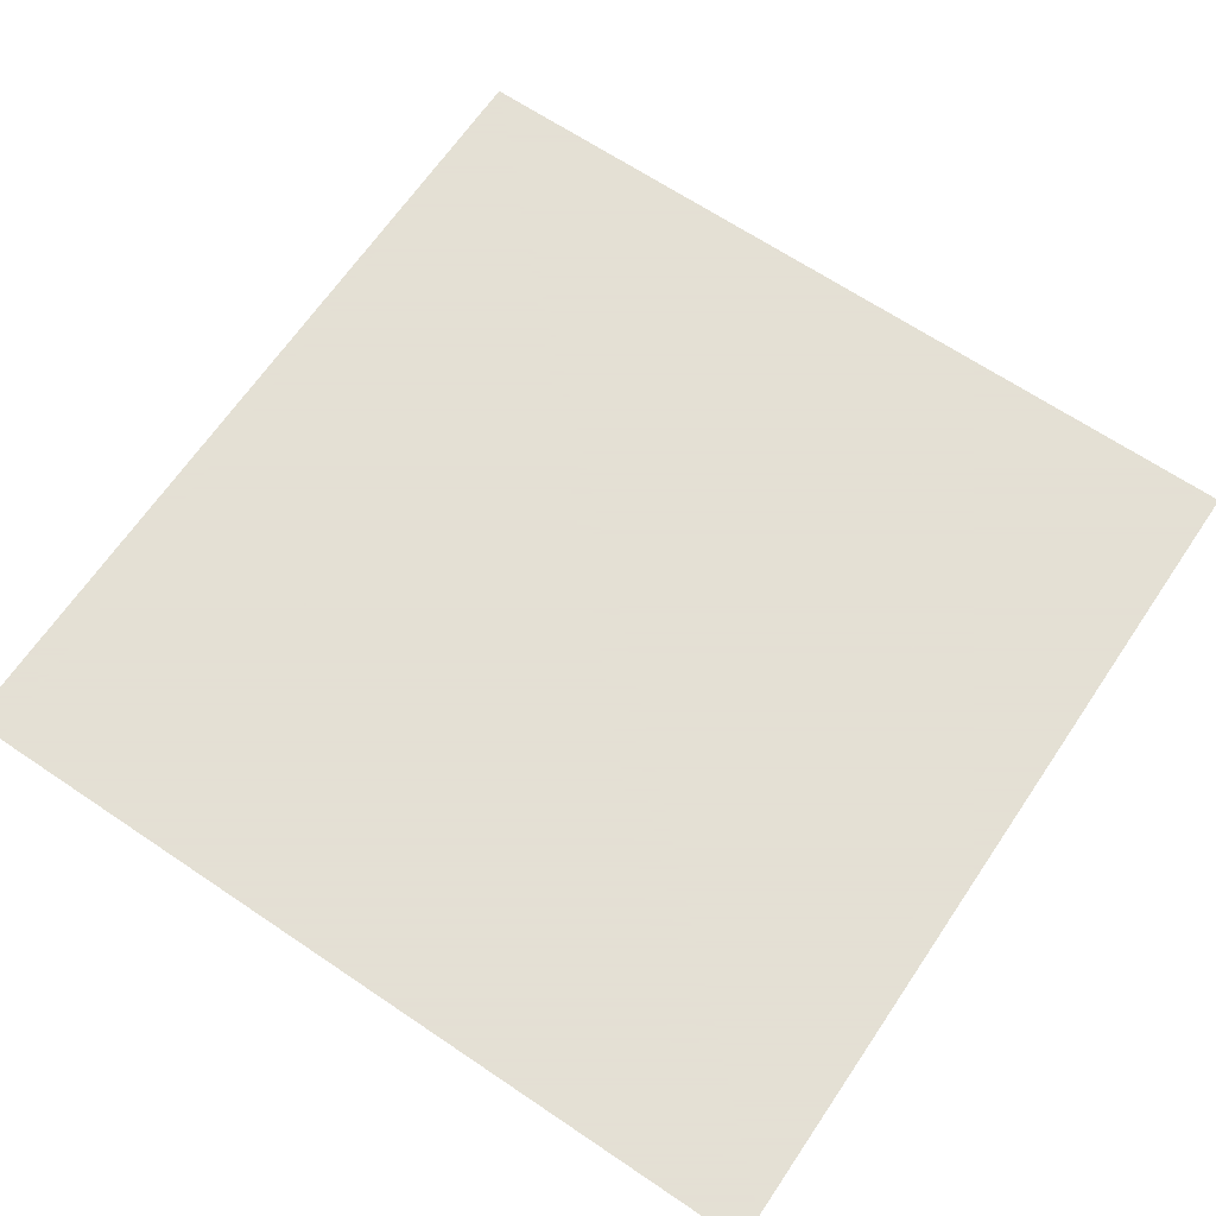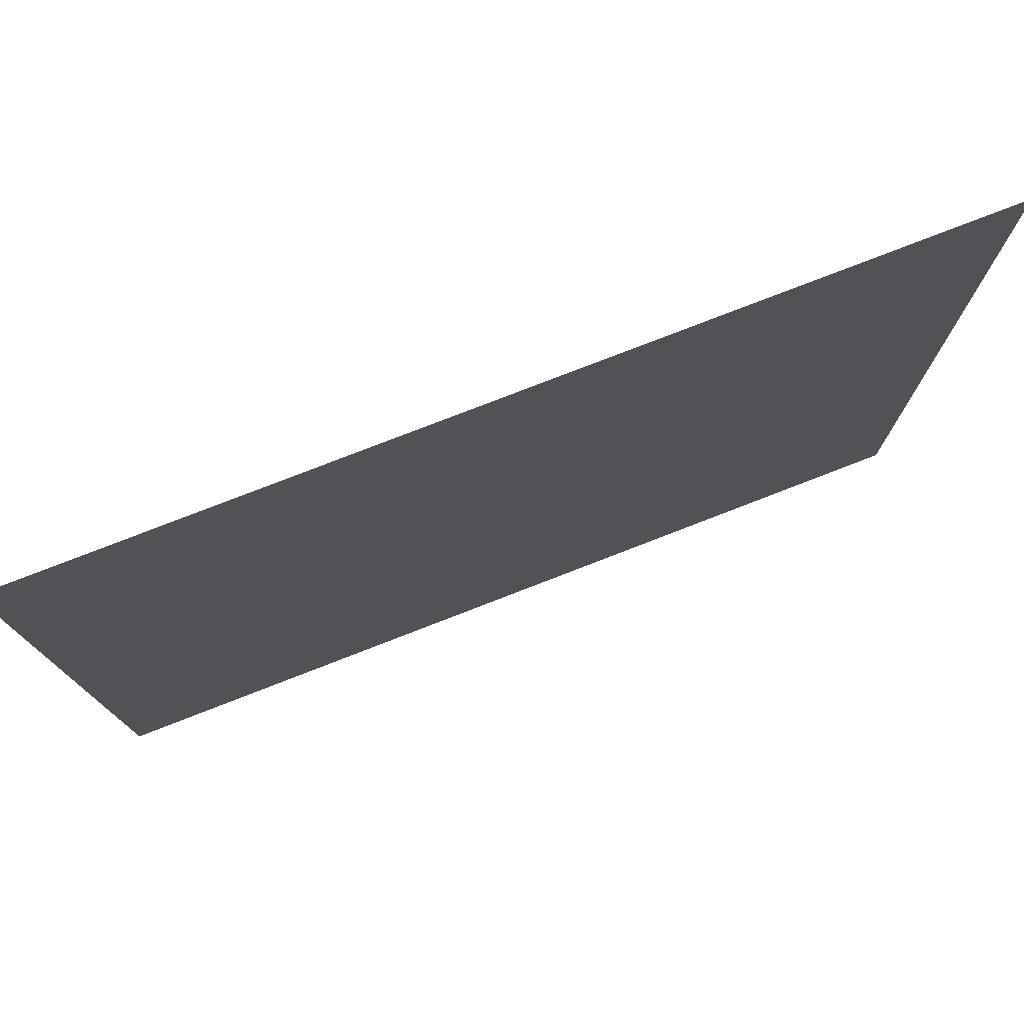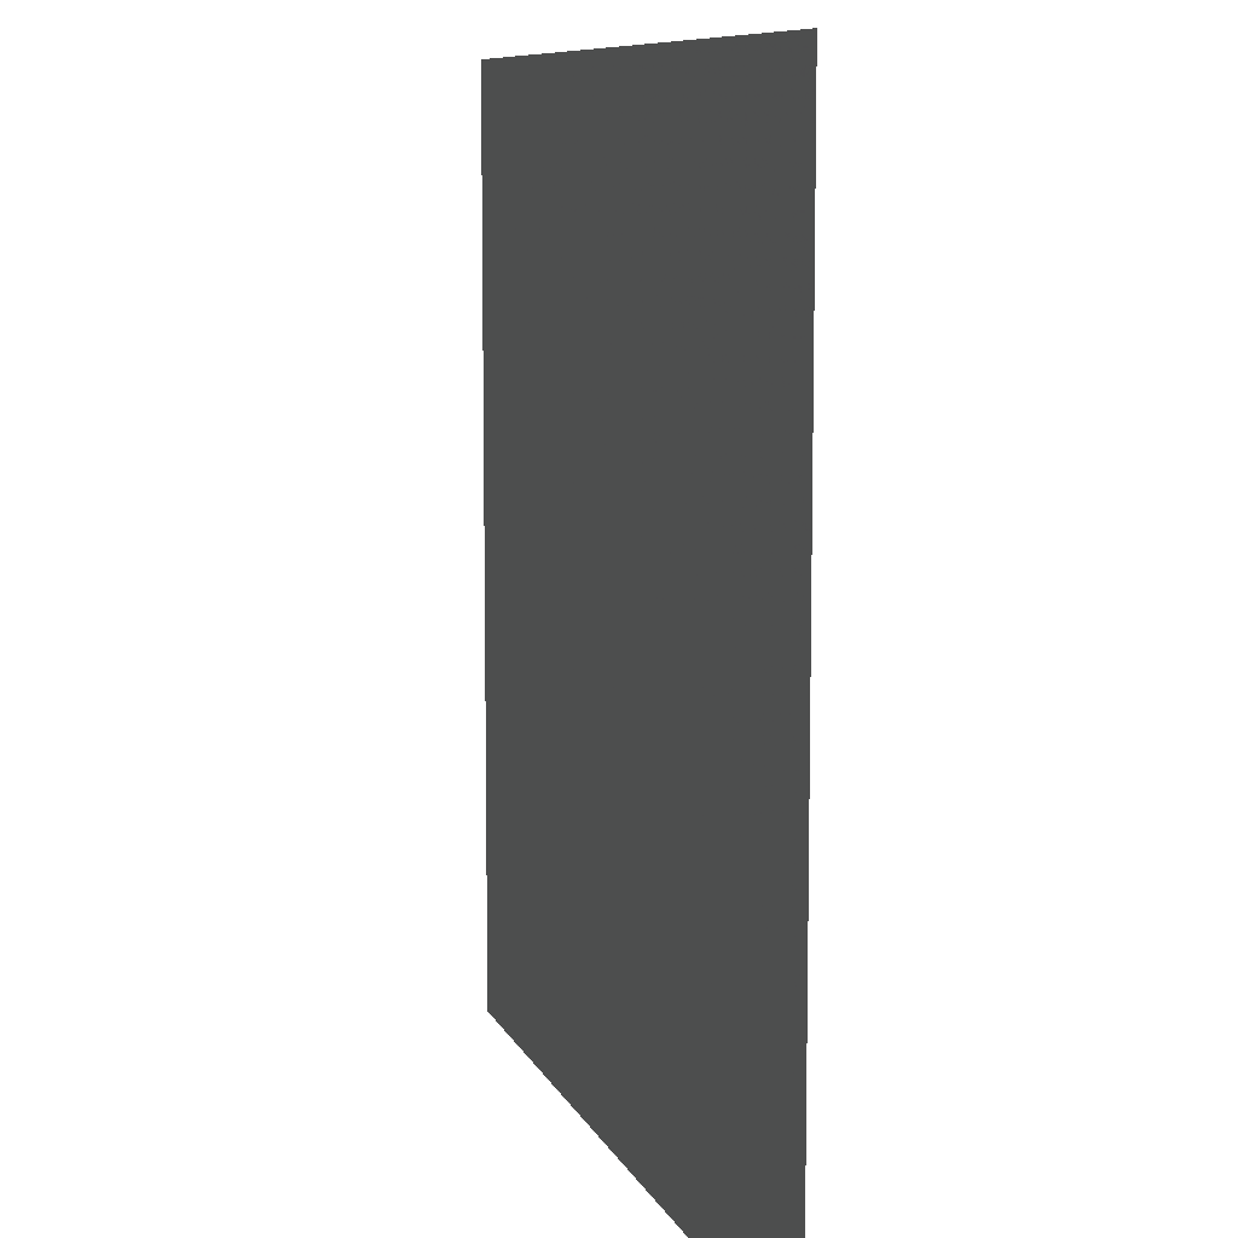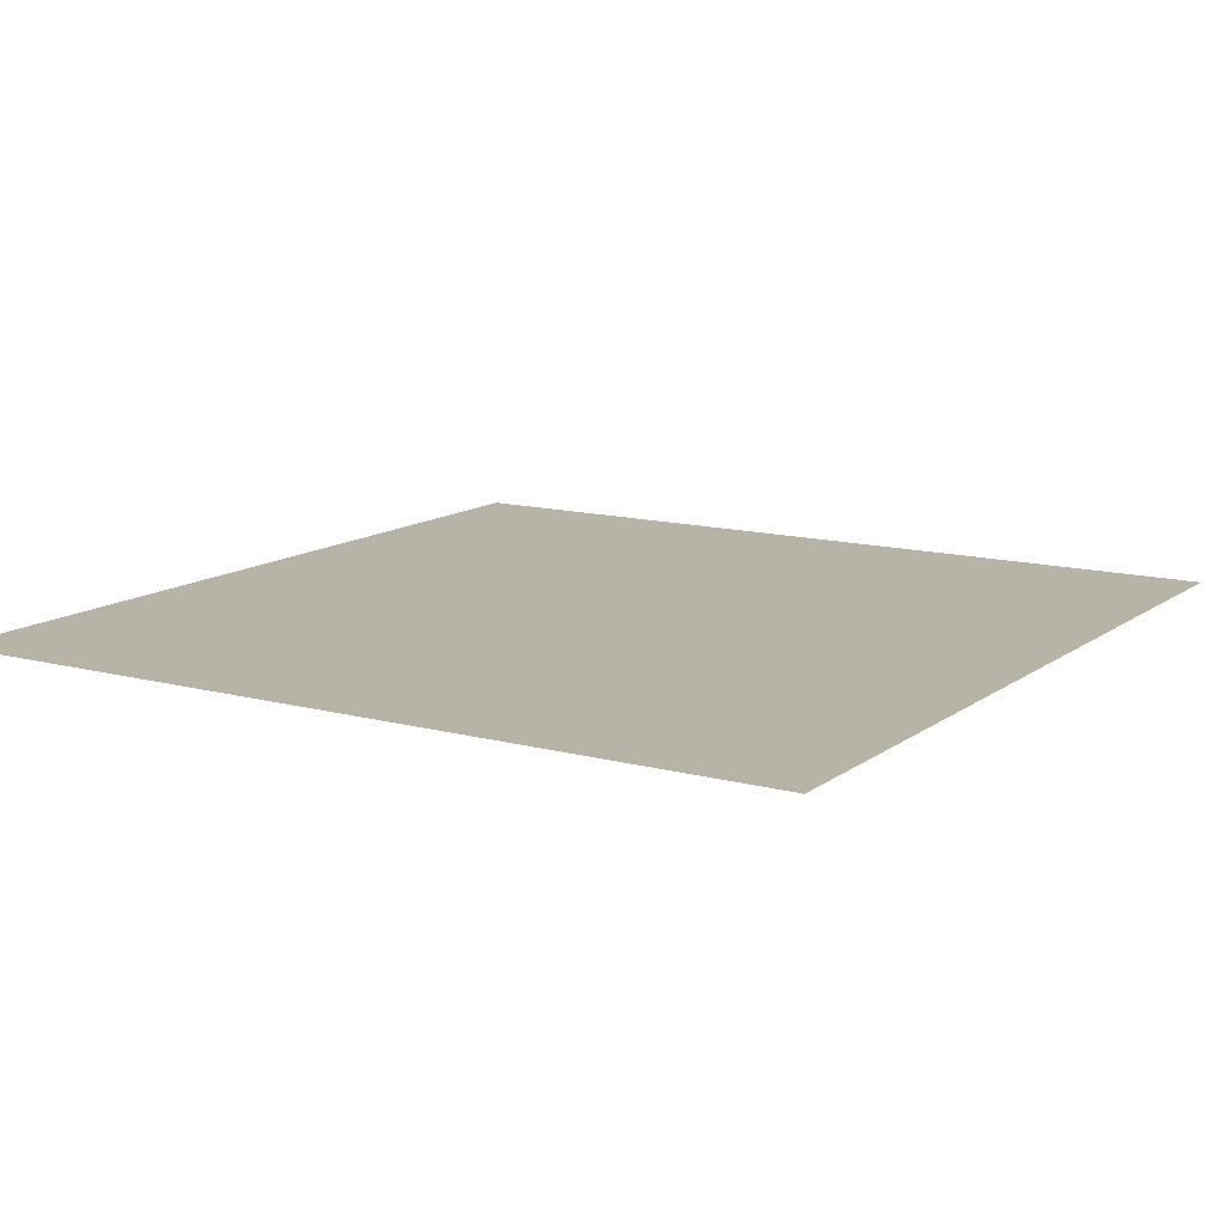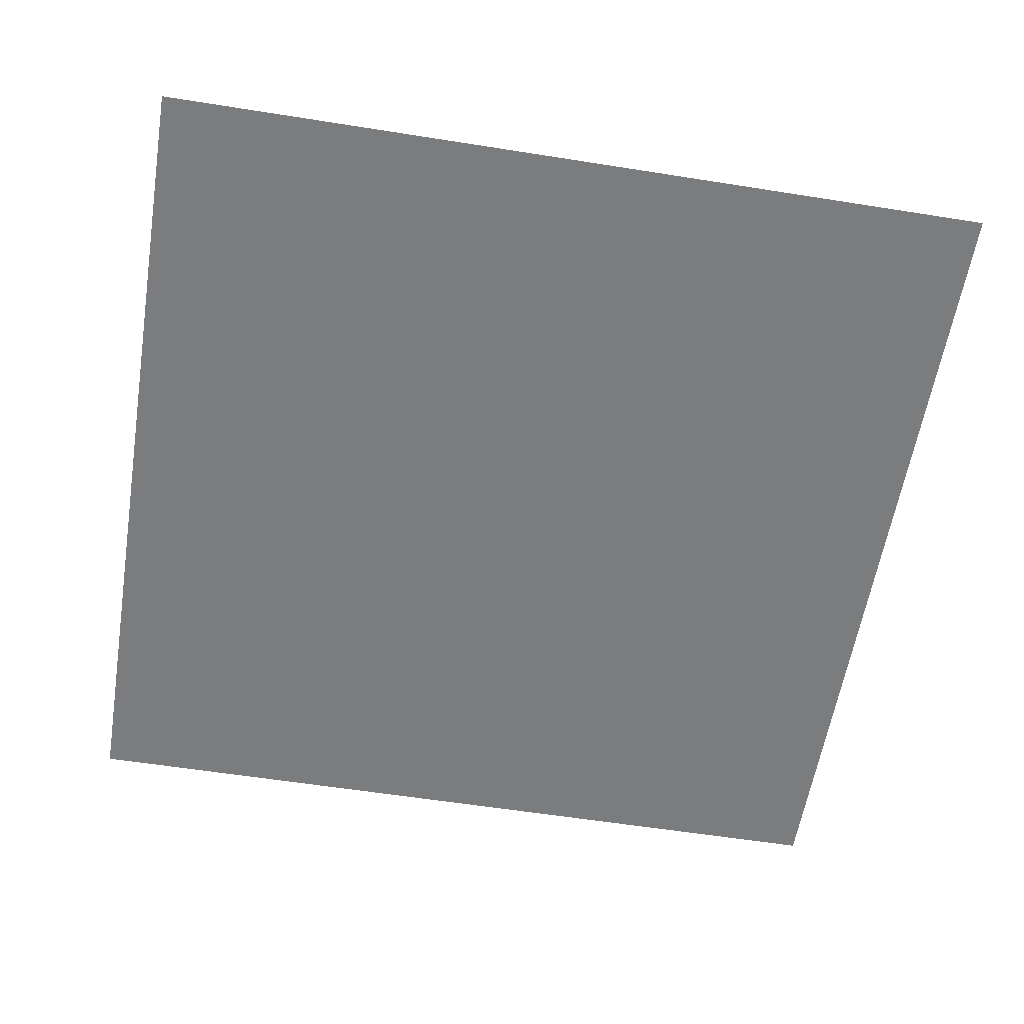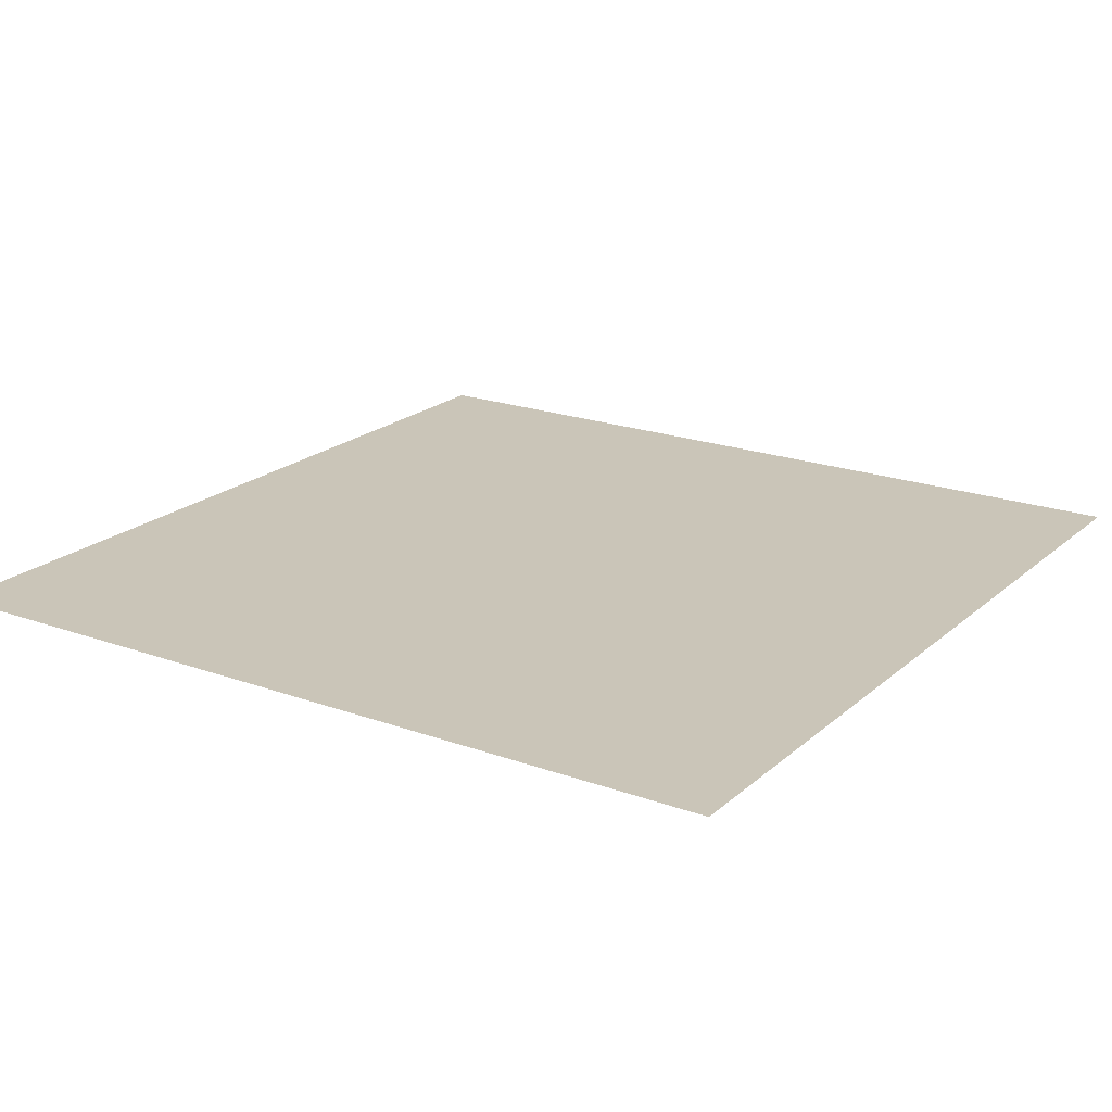
<metadata>
{"format":"obj","ext":"obj","renderer":"f3d","projection":"perspective","resolution":1024,"background":"white","views":[{"elev":66.2,"azim":-145.9,"up":"+Z"},{"elev":78.0,"azim":158.8,"up":"+Y"},{"elev":9.0,"azim":-106.3,"up":"+Y"},{"elev":12.7,"azim":121.9,"up":"+Z"},{"elev":-58.6,"azim":-9.3,"up":"+Z"},{"elev":20.5,"azim":123.4,"up":"+Z"}]}
</metadata>
<code>
o Plane
v 15 -15 0
v 15 15 0
v -15 15 0
v -15  -15 0
f 1 2 3
f 1 3 4

</code>
